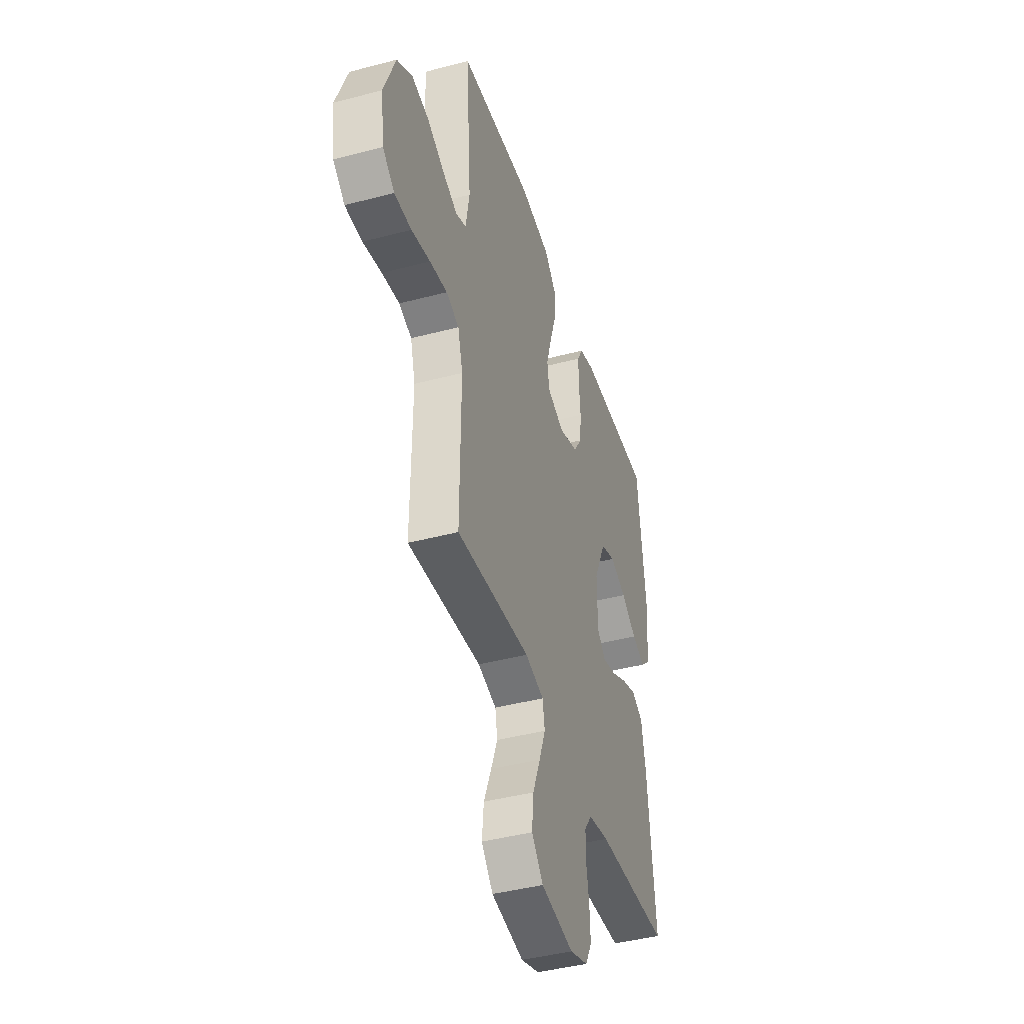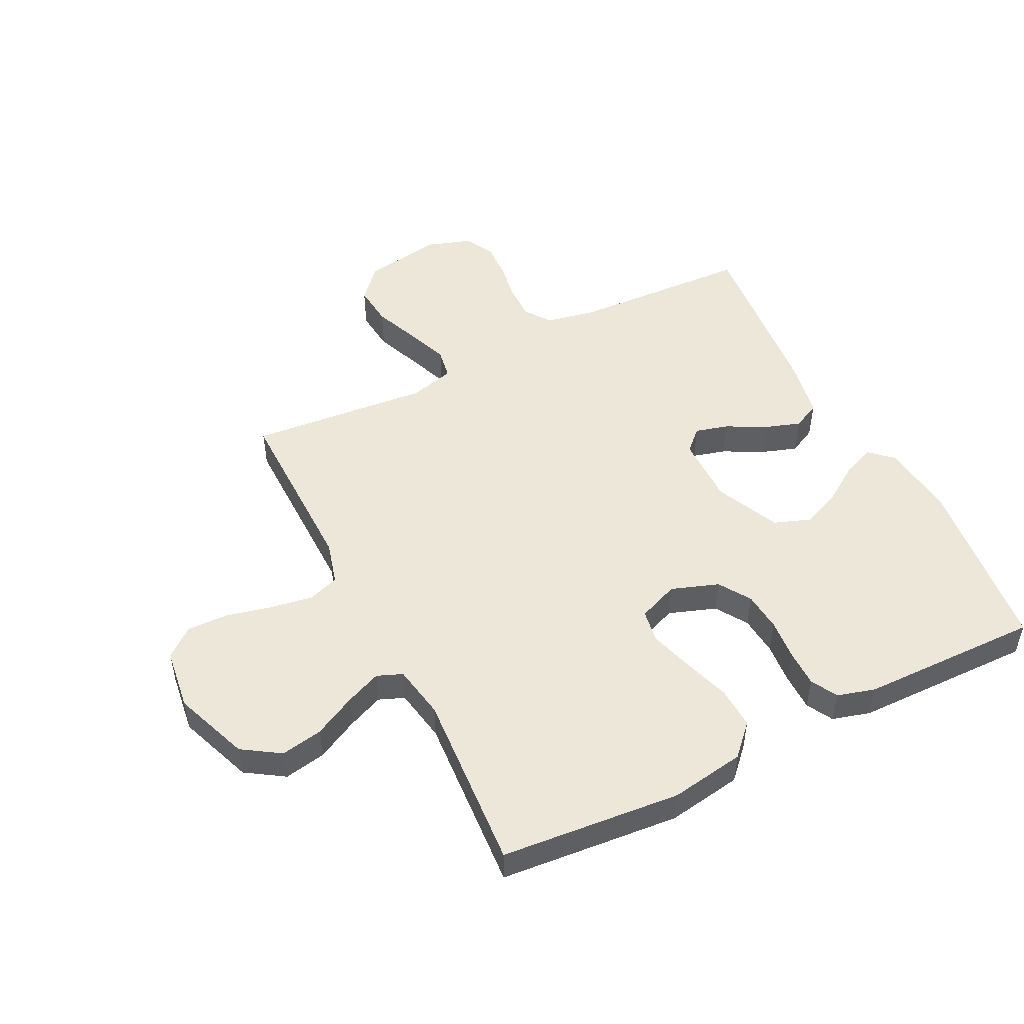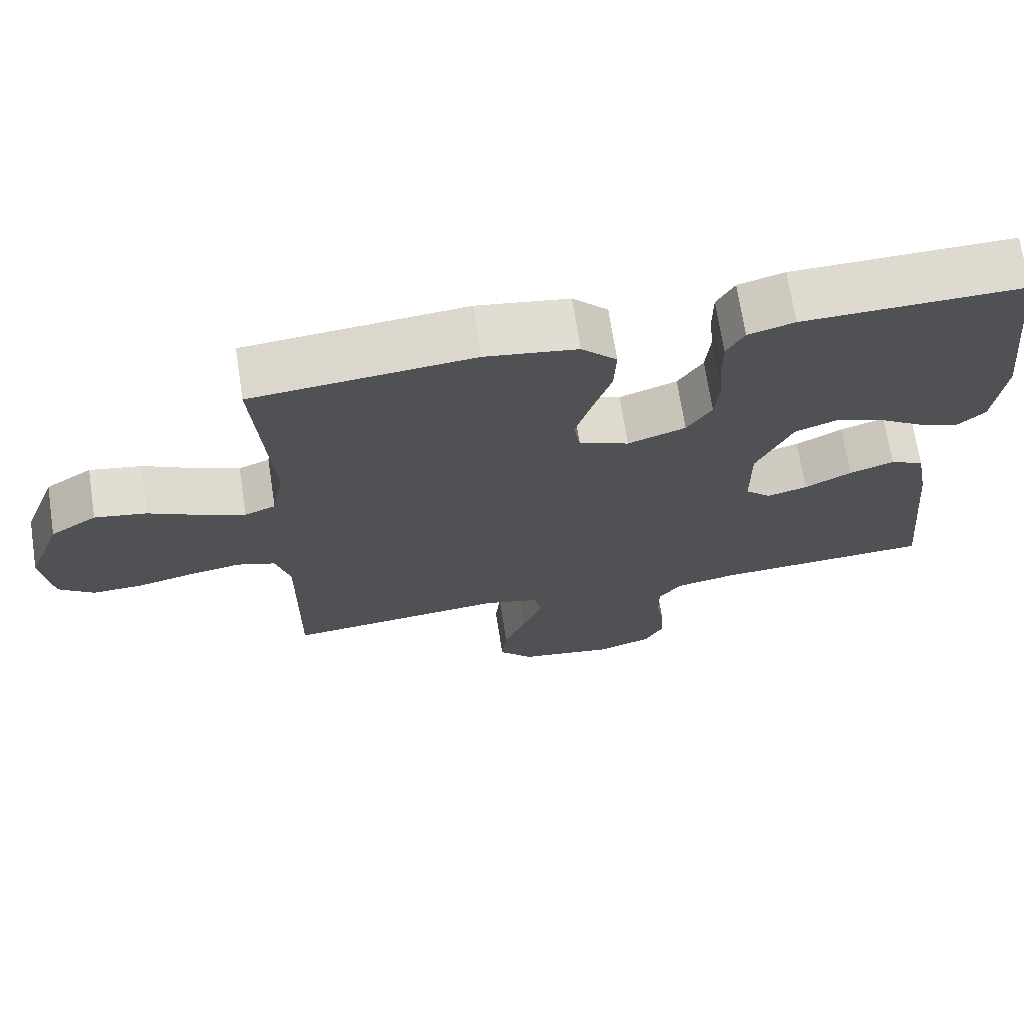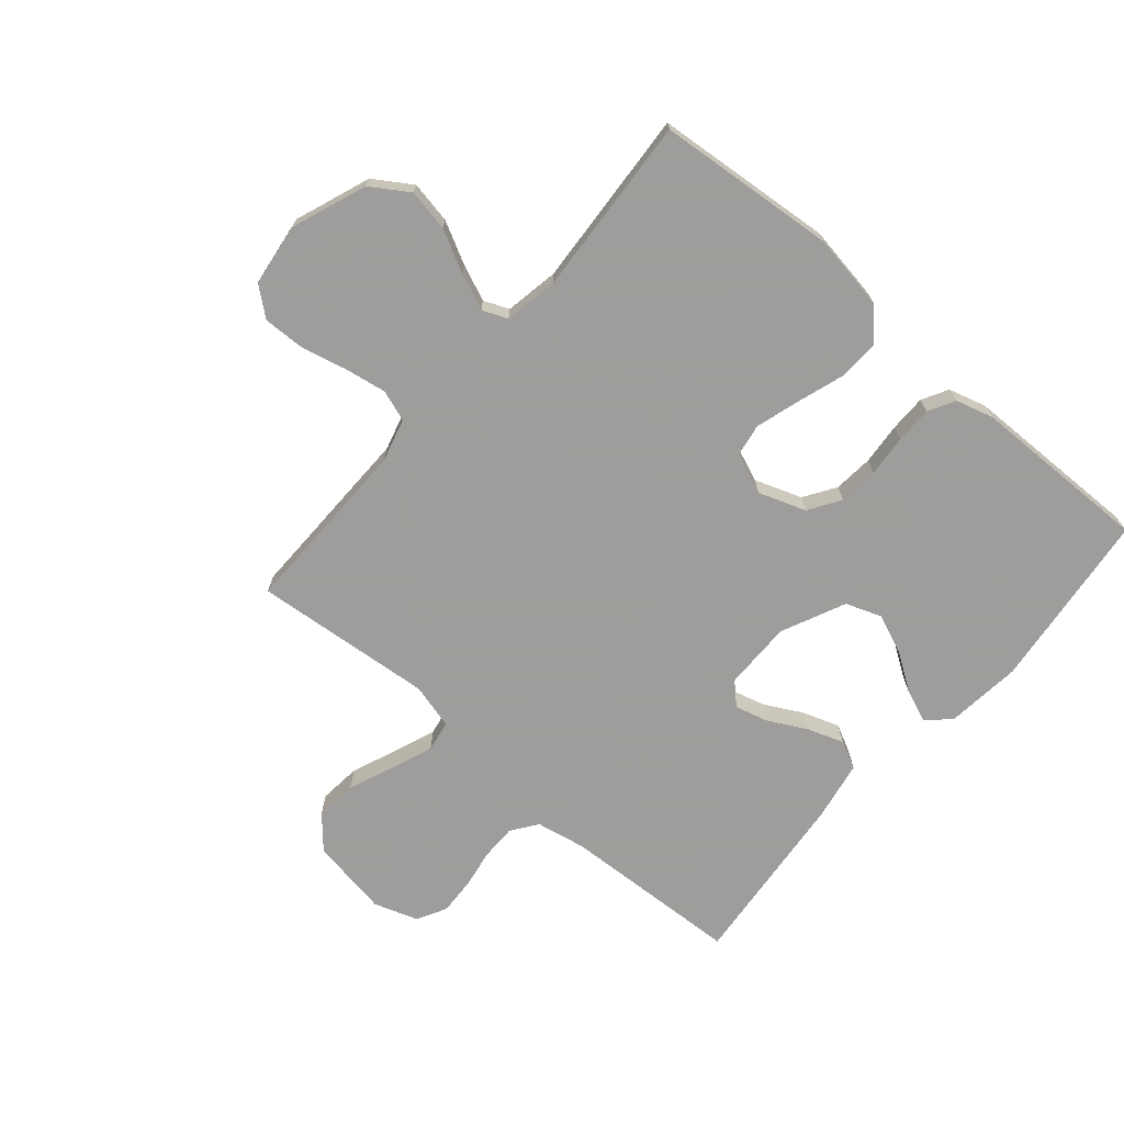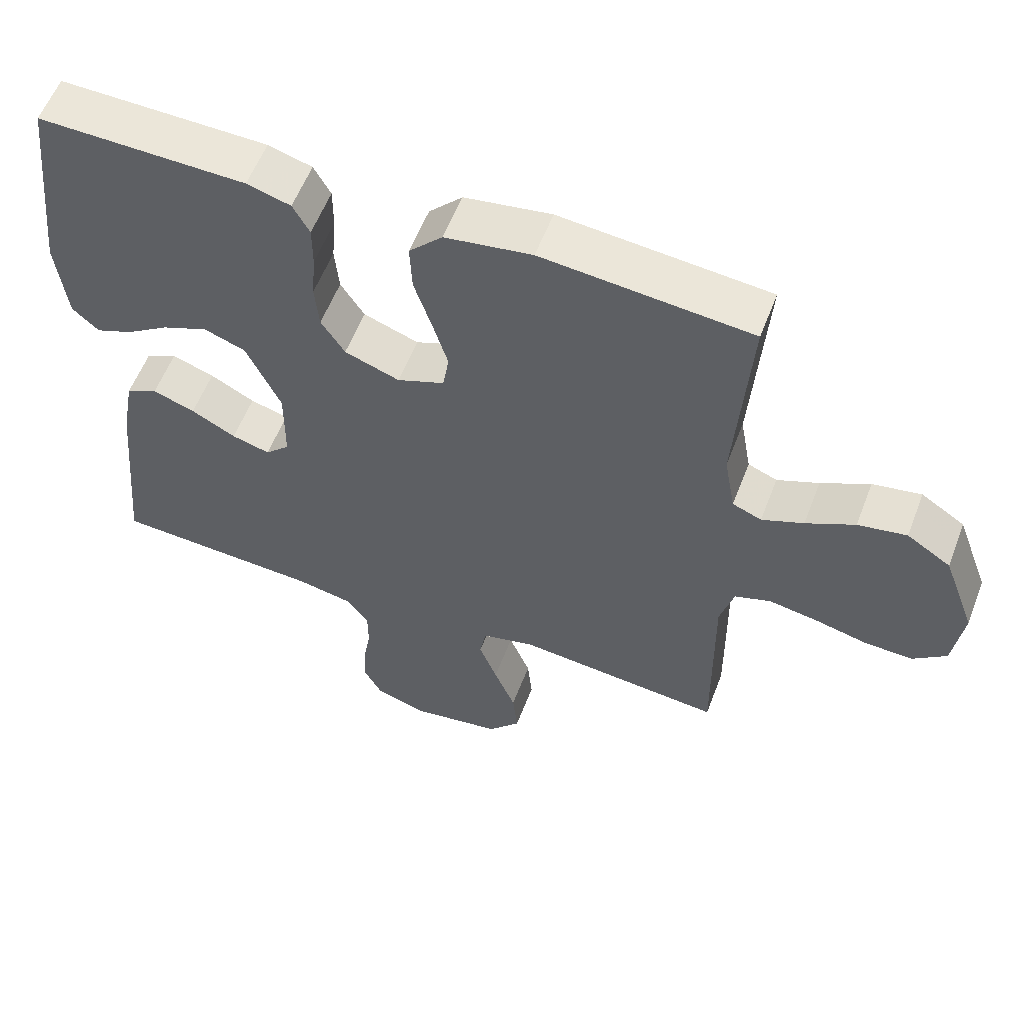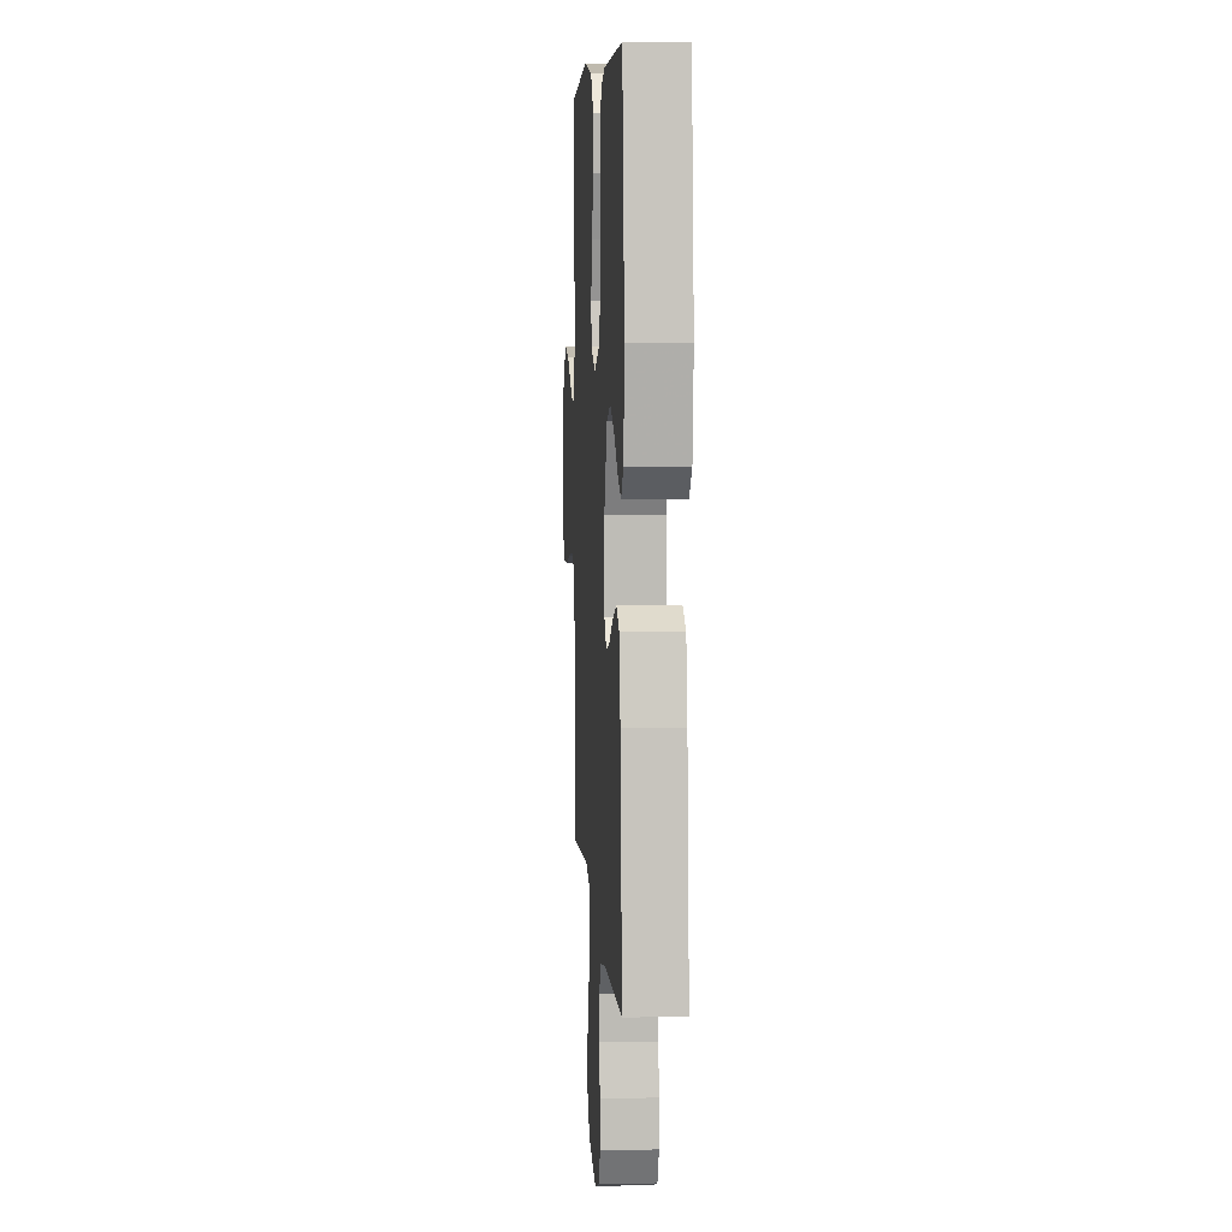
<metadata>
{"format":"obj","ext":"obj","renderer":"f3d","projection":"perspective","resolution":1024,"background":"white","views":[{"elev":-42.6,"azim":-72.5,"up":"+Z"},{"elev":49.9,"azim":-26.7,"up":"+Y"},{"elev":70.2,"azim":-8.8,"up":"+Z"},{"elev":-70.7,"azim":-40.7,"up":"+Y"},{"elev":57.7,"azim":-159.1,"up":"+Z"},{"elev":6.4,"azim":86.4,"up":"+Z"}]}
</metadata>
<code>
v -0.5 0.07 -0.5
v -0.497 0.07 -0.2
v -0.517 0.07 -0.128
v -0.569 0.07 -0.11
v -0.64 0.07 -0.122
v -0.716 0.07 -0.14
v -0.785 0.07 -0.142
v -0.833 0.07 -0.103
v -0.847 0.07 0
v -0.8 0.07 0.126
v -0.737 0.07 0.167
v -0.667 0.07 0.154
v -0.597 0.07 0.118
v -0.537 0.07 0.093
v -0.495 0.07 0.11
v -0.479 0.07 0.2
v -0.5 0.07 0.5
v -0.2 0.07 0.527
v -0.075 0.07 0.507
v -0.027 0.07 0.457
v -0.03 0.07 0.387
v -0.055 0.07 0.31
v -0.077 0.07 0.237
v -0.068 0.07 0.182
v 0 0.07 0.155
v 0.079 0.07 0.183
v 0.113 0.07 0.236
v 0.119 0.07 0.302
v 0.113 0.07 0.371
v 0.113 0.07 0.433
v 0.137 0.07 0.477
v 0.2 0.07 0.495
v 0.5 0.07 0.5
v 0.534 0.07 0.2
v 0.52 0.07 0.074
v 0.482 0.07 0.039
v 0.429 0.07 0.06
v 0.366 0.07 0.102
v 0.3 0.07 0.129
v 0.24 0.07 0.107
v 0.191 0.07 0
v 0.192 0.07 -0.115
v 0.227 0.07 -0.149
v 0.282 0.07 -0.134
v 0.346 0.07 -0.1
v 0.407 0.07 -0.079
v 0.453 0.07 -0.102
v 0.471 0.07 -0.2
v 0.5 0.07 -0.5
v 0.2 0.07 -0.515
v 0.117 0.07 -0.531
v 0.086 0.07 -0.574
v 0.086 0.07 -0.633
v 0.097 0.07 -0.698
v 0.1 0.07 -0.76
v 0.074 0.07 -0.809
v 0 0.07 -0.834
v -0.132 0.07 -0.812
v -0.179 0.07 -0.759
v -0.172 0.07 -0.689
v -0.141 0.07 -0.612
v -0.115 0.07 -0.543
v -0.124 0.07 -0.492
v -0.2 0.07 -0.472
v -0.5 0 -0.5
v -0.497 0 -0.2
v -0.517 0 -0.128
v -0.569 0 -0.11
v -0.64 0 -0.122
v -0.716 0 -0.14
v -0.785 0 -0.142
v -0.833 0 -0.103
v -0.847 0 0
v -0.8 0 0.126
v -0.737 0 0.167
v -0.667 0 0.154
v -0.597 0 0.118
v -0.537 0 0.093
v -0.495 0 0.11
v -0.479 0 0.2
v -0.5 0 0.5
v -0.2 0 0.527
v -0.075 0 0.507
v -0.027 0 0.457
v -0.03 0 0.387
v -0.055 0 0.31
v -0.077 0 0.237
v -0.068 0 0.182
v 0 0 0.155
v 0.079 0 0.183
v 0.113 0 0.236
v 0.119 0 0.302
v 0.113 0 0.371
v 0.113 0 0.433
v 0.137 0 0.477
v 0.2 0 0.495
v 0.5 0 0.5
v 0.534 0 0.2
v 0.52 0 0.074
v 0.482 0 0.039
v 0.429 0 0.06
v 0.366 0 0.102
v 0.3 0 0.129
v 0.24 0 0.107
v 0.191 0 0
v 0.192 0 -0.115
v 0.227 0 -0.149
v 0.282 0 -0.134
v 0.346 0 -0.1
v 0.407 0 -0.079
v 0.453 0 -0.102
v 0.471 0 -0.2
v 0.5 0 -0.5
v 0.2 0 -0.515
v 0.117 0 -0.531
v 0.086 0 -0.574
v 0.086 0 -0.633
v 0.097 0 -0.698
v 0.1 0 -0.76
v 0.074 0 -0.809
v 0 0 -0.834
v -0.132 0 -0.812
v -0.179 0 -0.759
v -0.172 0 -0.689
v -0.141 0 -0.612
v -0.115 0 -0.543
v -0.124 0 -0.492
v -0.2 0 -0.472
f 58 59 60 61
f 58 61 62
f 57 58 62
f 56 57 62 63
f 53 54 55 56
f 52 53 56 63
f 47 48 49 50
f 47 50 51
f 44 45 46 47
f 43 44 47 51
f 42 43 51 52
f 35 36 37 38
f 35 38 39
f 34 35 39
f 33 34 39
f 32 33 39 40
f 28 29 30 31
f 27 28 31 32
f 19 20 21 22
f 19 22 23
f 16 17 18 19
f 15 16 19 23
f 14 15 23 24
f 10 11 12 13
f 10 13 14
f 9 10 14
f 5 6 7 8
f 4 5 8 9
f 3 4 9 14
f 64 1 2
f 63 64 2 3
f 41 42 52 63
f 27 32 40 41
f 26 27 41 63
f 25 26 63 3
f 3 14 24 25
f 125 124 123 122
f 126 125 122
f 126 122 121
f 127 126 121 120
f 120 119 118 117
f 127 120 117 116
f 114 113 112 111
f 115 114 111
f 111 110 109 108
f 115 111 108 107
f 116 115 107 106
f 102 101 100 99
f 103 102 99
f 103 99 98
f 103 98 97
f 104 103 97 96
f 95 94 93 92
f 96 95 92 91
f 86 85 84 83
f 87 86 83
f 83 82 81 80
f 87 83 80 79
f 88 87 79 78
f 77 76 75 74
f 78 77 74
f 78 74 73
f 72 71 70 69
f 73 72 69 68
f 78 73 68 67
f 66 65 128
f 67 66 128 127
f 127 116 106 105
f 105 104 96 91
f 127 105 91 90
f 67 127 90 89
f 89 88 78 67
f 1 65 66 2
f 2 66 67 3
f 3 67 68 4
f 4 68 69 5
f 5 69 70 6
f 6 70 71 7
f 7 71 72 8
f 8 72 73 9
f 9 73 74 10
f 10 74 75 11
f 11 75 76 12
f 12 76 77 13
f 13 77 78 14
f 14 78 79 15
f 15 79 80 16
f 16 80 81 17
f 17 81 82 18
f 18 82 83 19
f 19 83 84 20
f 20 84 85 21
f 21 85 86 22
f 22 86 87 23
f 23 87 88 24
f 24 88 89 25
f 25 89 90 26
f 26 90 91 27
f 27 91 92 28
f 28 92 93 29
f 29 93 94 30
f 30 94 95 31
f 31 95 96 32
f 32 96 97 33
f 33 97 98 34
f 34 98 99 35
f 35 99 100 36
f 36 100 101 37
f 37 101 102 38
f 38 102 103 39
f 39 103 104 40
f 40 104 105 41
f 41 105 106 42
f 42 106 107 43
f 43 107 108 44
f 44 108 109 45
f 45 109 110 46
f 46 110 111 47
f 47 111 112 48
f 48 112 113 49
f 49 113 114 50
f 50 114 115 51
f 51 115 116 52
f 52 116 117 53
f 53 117 118 54
f 54 118 119 55
f 55 119 120 56
f 56 120 121 57
f 57 121 122 58
f 58 122 123 59
f 59 123 124 60
f 60 124 125 61
f 61 125 126 62
f 62 126 127 63
f 63 127 128 64
f 64 128 65 1

</code>
